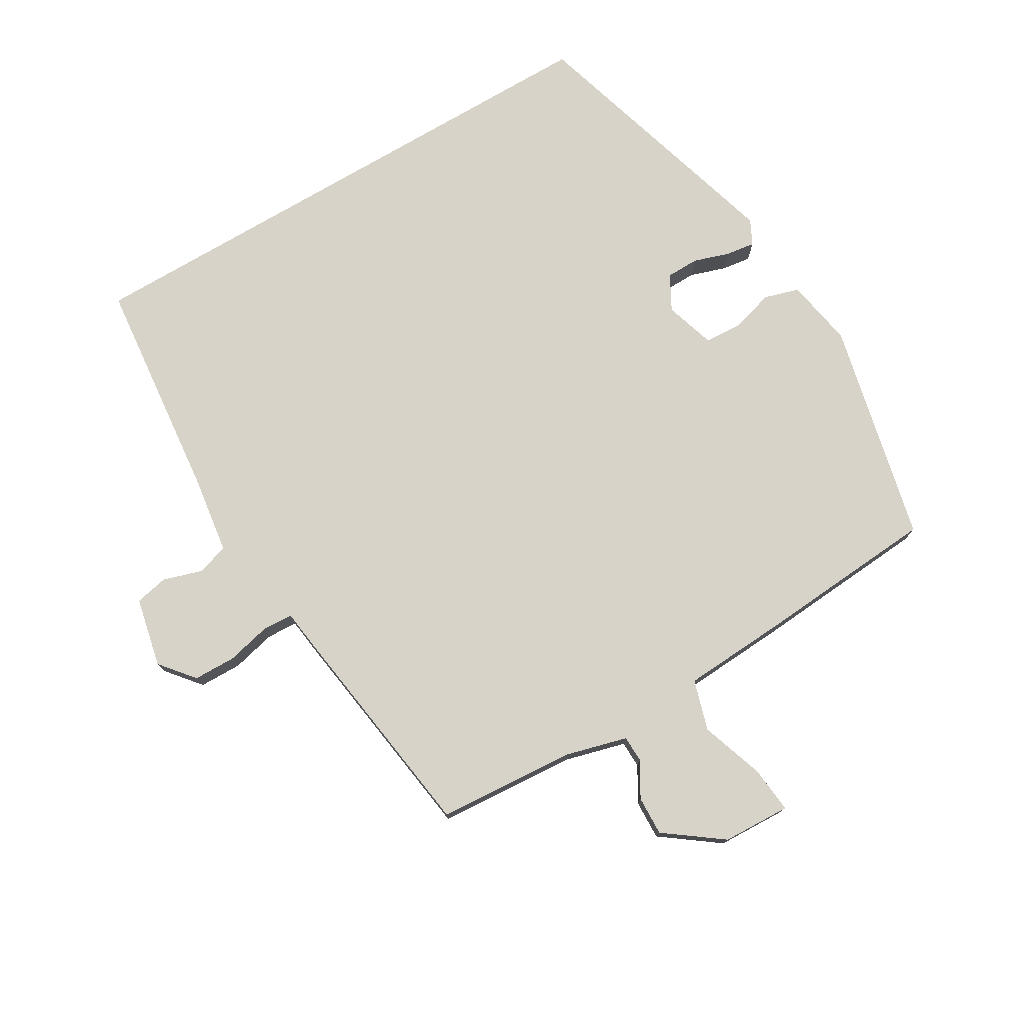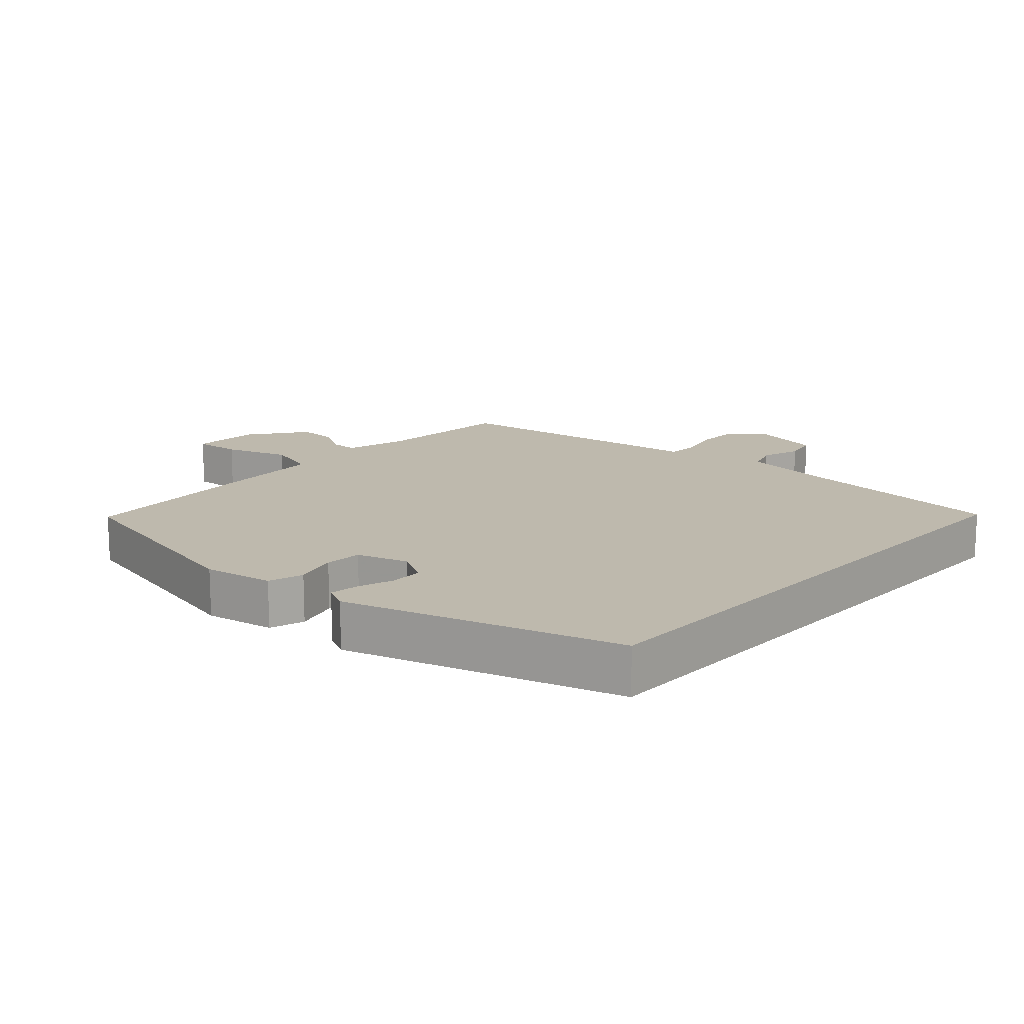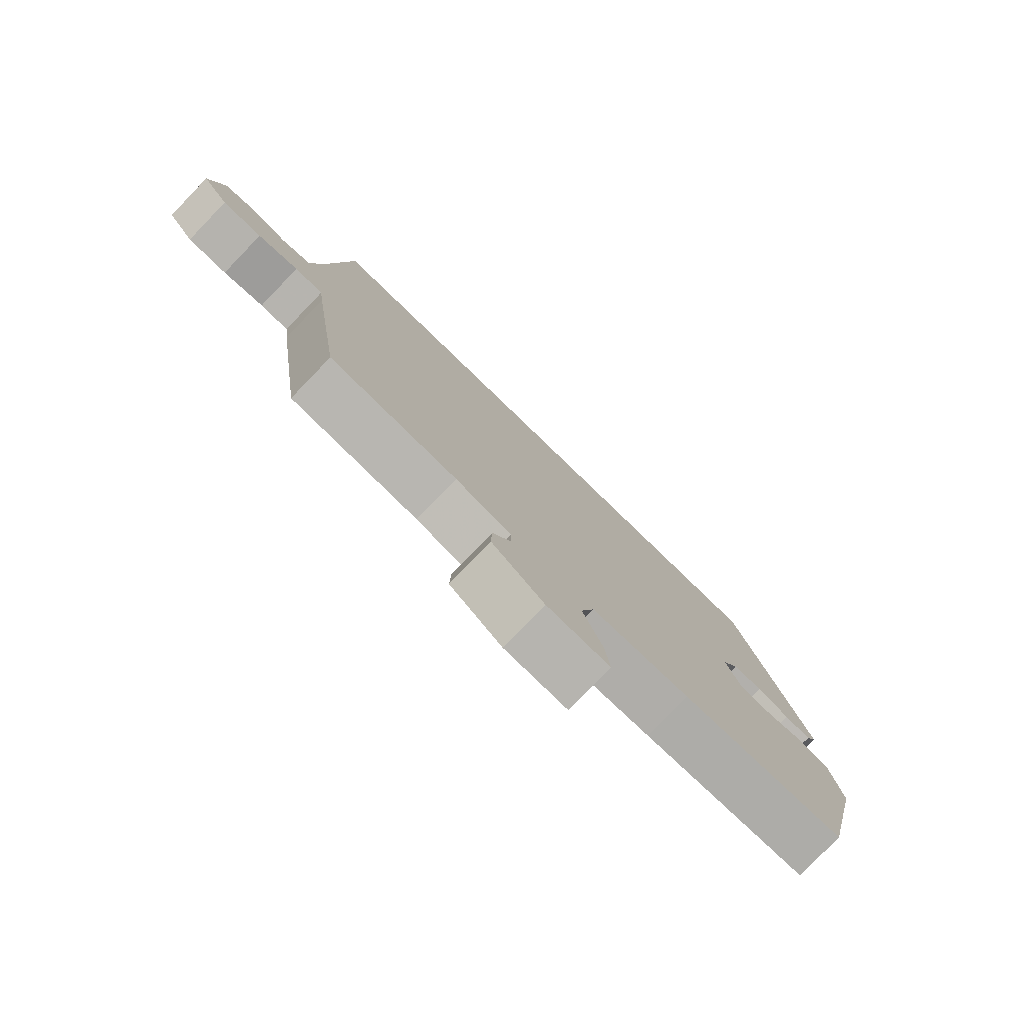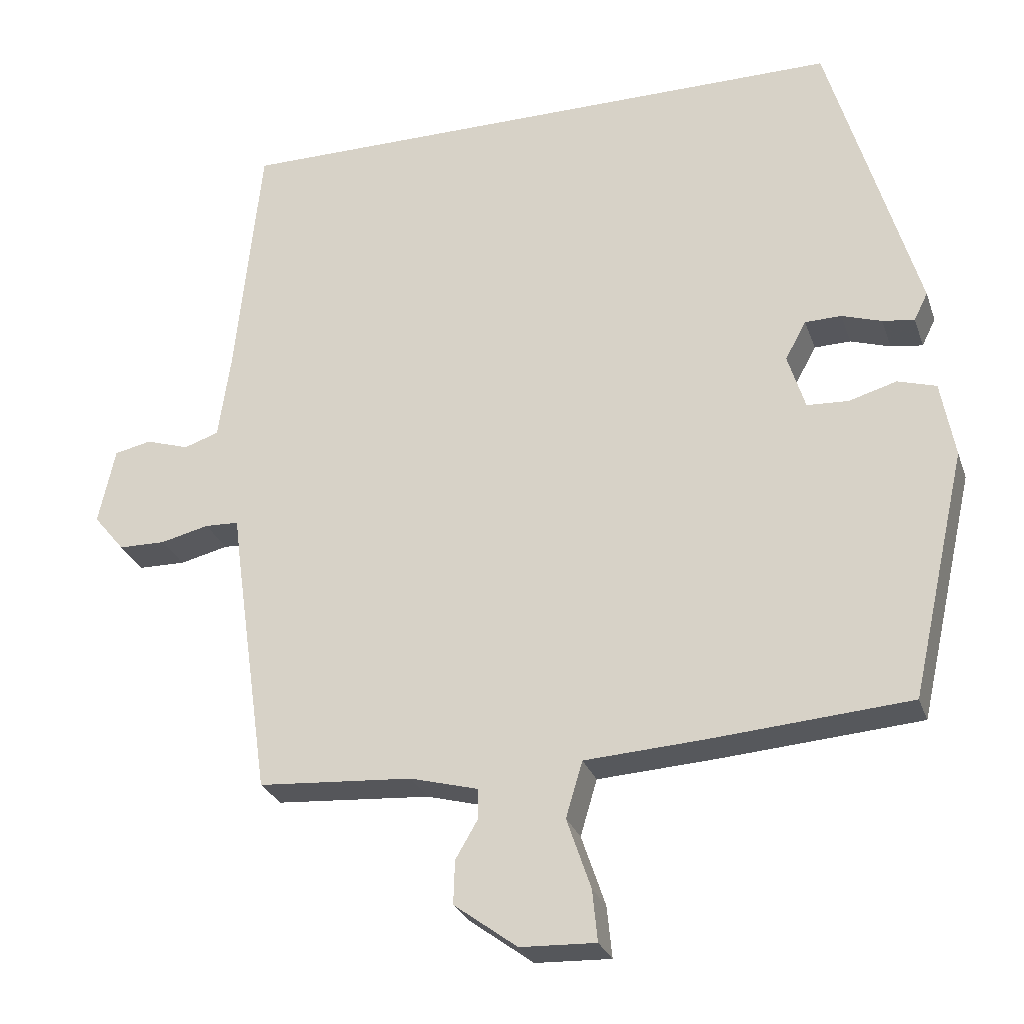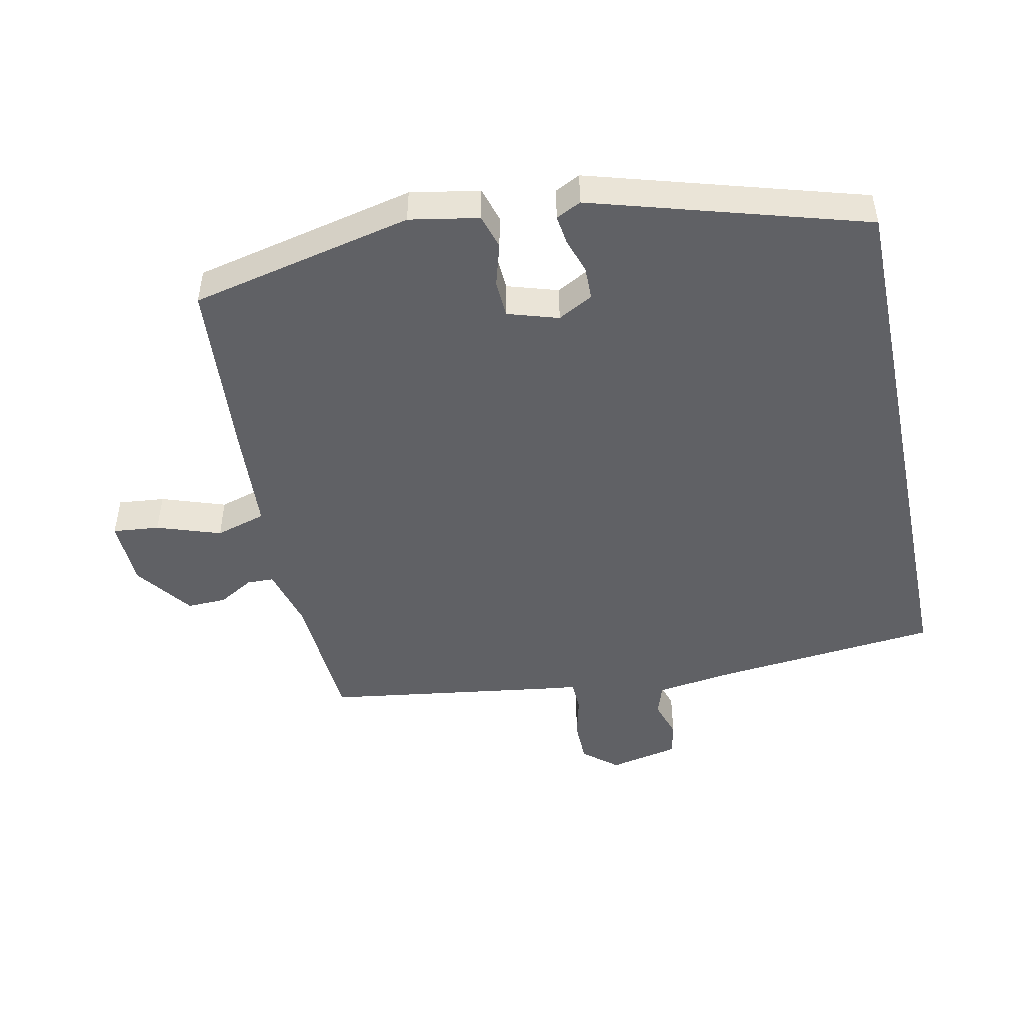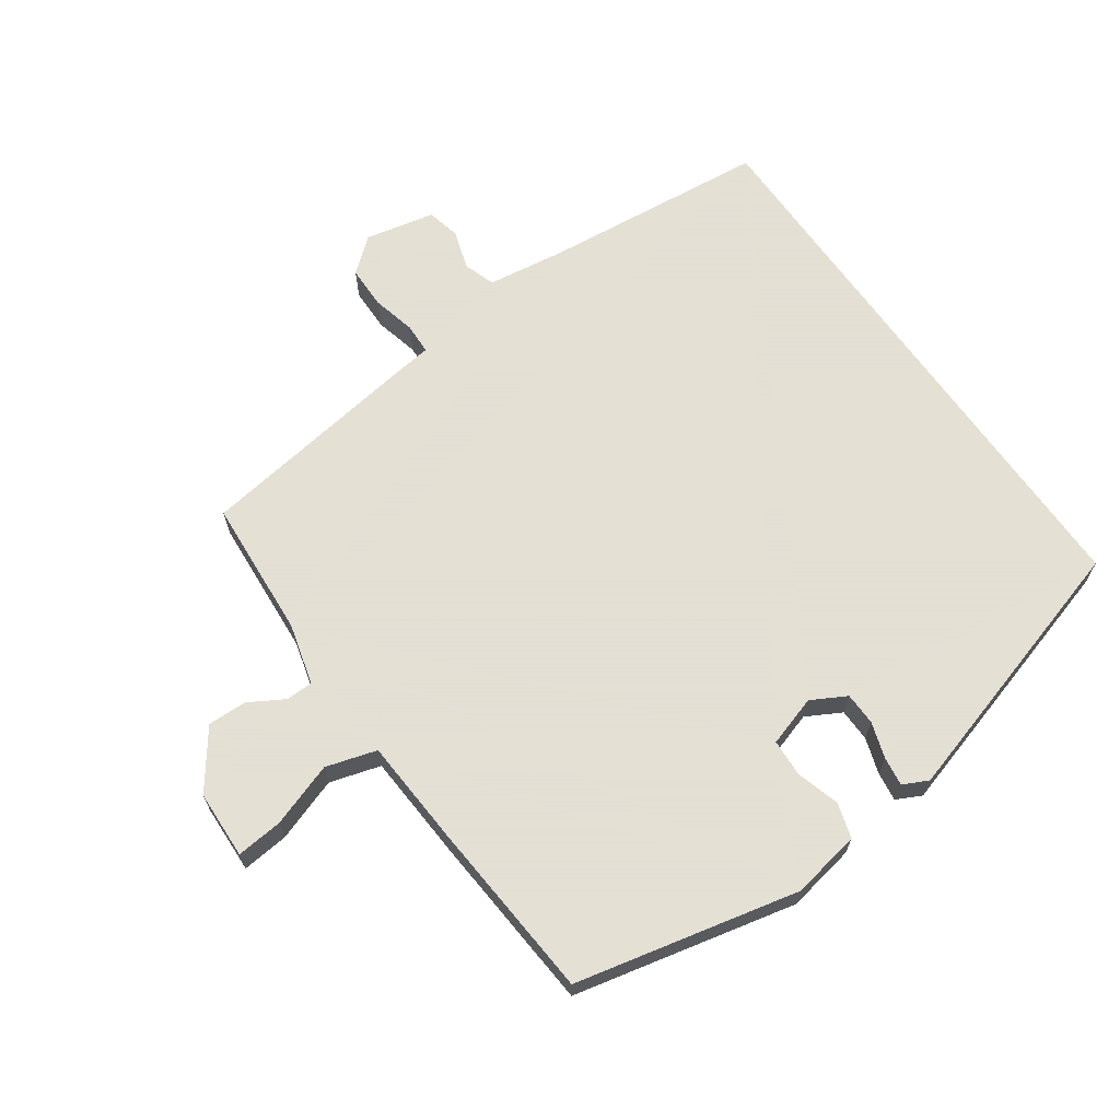
<metadata>
{"format":"obj","ext":"obj","renderer":"f3d","projection":"perspective","resolution":1024,"background":"white","views":[{"elev":76.4,"azim":149.5,"up":"+Y"},{"elev":15.2,"azim":-47.8,"up":"+Y"},{"elev":-79.4,"azim":136.0,"up":"+Z"},{"elev":-27.3,"azim":-162.9,"up":"+Z"},{"elev":-47.6,"azim":-78.2,"up":"+Y"},{"elev":66.2,"azim":-125.2,"up":"+Y"}]}
</metadata>
<code>
v -0.462 0.07 -0.504
v -0.539 0.07 -0.165
v -0.52 0.07 -0.06
v -0.467 0.07 -0.044
v -0.401 0.07 -0.063
v -0.344 0.07 -0.06
v -0.32 0.07 0.017
v -0.349 0.07 0.07
v -0.399 0.07 0.071
v -0.454 0.07 0.053
v -0.498 0.07 0.047
v -0.517 0.07 0.085
v -0.395 0.07 0.5
v 0.469 0.07 0.5
v 0.504 0.07 0.158
v 0.521 0.07 0.039
v 0.569 0.07 0.023
v 0.629 0.07 0.042
v 0.68 0.07 0.031
v 0.703 0.07 -0.075
v 0.66 0.07 -0.127
v 0.595 0.07 -0.128
v 0.528 0.07 -0.112
v 0.481 0.07 -0.114
v 0.474 0.07 -0.169
v 0.424 0.07 -0.518
v 0.211 0.07 -0.533
v 0.118 0.07 -0.558
v 0.117 0.07 -0.599
v 0.148 0.07 -0.652
v 0.15 0.07 -0.712
v 0.063 0.07 -0.776
v -0.041 0.07 -0.78
v -0.034 0.07 -0.709
v -0.001 0.07 -0.612
v -0.024 0.07 -0.535
v -0.188 0.07 -0.525
v -0.462 0 -0.504
v -0.539 0 -0.165
v -0.52 0 -0.06
v -0.467 0 -0.044
v -0.401 0 -0.063
v -0.344 0 -0.06
v -0.32 0 0.017
v -0.349 0 0.07
v -0.399 0 0.071
v -0.454 0 0.053
v -0.498 0 0.047
v -0.517 0 0.085
v -0.395 0 0.5
v 0.469 0 0.5
v 0.504 0 0.158
v 0.521 0 0.039
v 0.569 0 0.023
v 0.629 0 0.042
v 0.68 0 0.031
v 0.703 0 -0.075
v 0.66 0 -0.127
v 0.595 0 -0.128
v 0.528 0 -0.112
v 0.481 0 -0.114
v 0.474 0 -0.169
v 0.424 0 -0.518
v 0.211 0 -0.533
v 0.118 0 -0.558
v 0.117 0 -0.599
v 0.148 0 -0.652
v 0.15 0 -0.712
v 0.063 0 -0.776
v -0.041 0 -0.78
v -0.034 0 -0.709
v -0.001 0 -0.612
v -0.024 0 -0.535
v -0.188 0 -0.525
f 36 37 1 2
f 32 33 34 35
f 32 35 36
f 29 30 31 32
f 28 29 32 36
f 27 28 36 2
f 24 25 26 27
f 20 21 22 23
f 20 23 24
f 17 18 19 20
f 16 17 20 24
f 15 16 24 27
f 9 10 11 12
f 8 9 12 13
f 7 8 13 14
f 2 3 4 5
f 2 5 6
f 27 2 6
f 14 15 27
f 6 7 14 27
f 39 38 74 73
f 72 71 70 69
f 73 72 69
f 69 68 67 66
f 73 69 66 65
f 39 73 65 64
f 64 63 62 61
f 60 59 58 57
f 61 60 57
f 57 56 55 54
f 61 57 54 53
f 64 61 53 52
f 49 48 47 46
f 50 49 46 45
f 51 50 45 44
f 42 41 40 39
f 43 42 39
f 43 39 64
f 64 52 51
f 64 51 44 43
f 1 38 39 2
f 2 39 40 3
f 3 40 41 4
f 4 41 42 5
f 5 42 43 6
f 6 43 44 7
f 7 44 45 8
f 8 45 46 9
f 9 46 47 10
f 10 47 48 11
f 11 48 49 12
f 12 49 50 13
f 13 50 51 14
f 14 51 52 15
f 15 52 53 16
f 16 53 54 17
f 17 54 55 18
f 18 55 56 19
f 19 56 57 20
f 20 57 58 21
f 21 58 59 22
f 22 59 60 23
f 23 60 61 24
f 24 61 62 25
f 25 62 63 26
f 26 63 64 27
f 27 64 65 28
f 28 65 66 29
f 29 66 67 30
f 30 67 68 31
f 31 68 69 32
f 32 69 70 33
f 33 70 71 34
f 34 71 72 35
f 35 72 73 36
f 36 73 74 37
f 37 74 38 1

</code>
